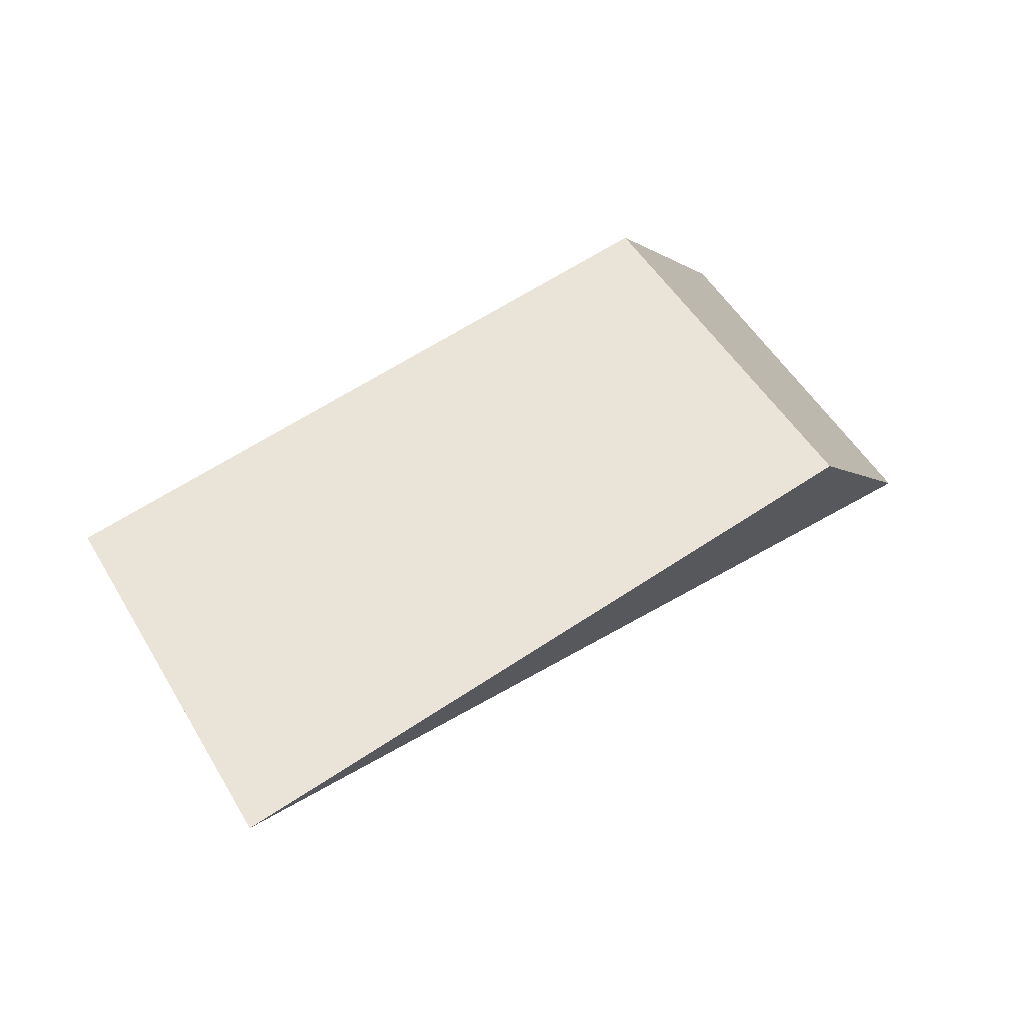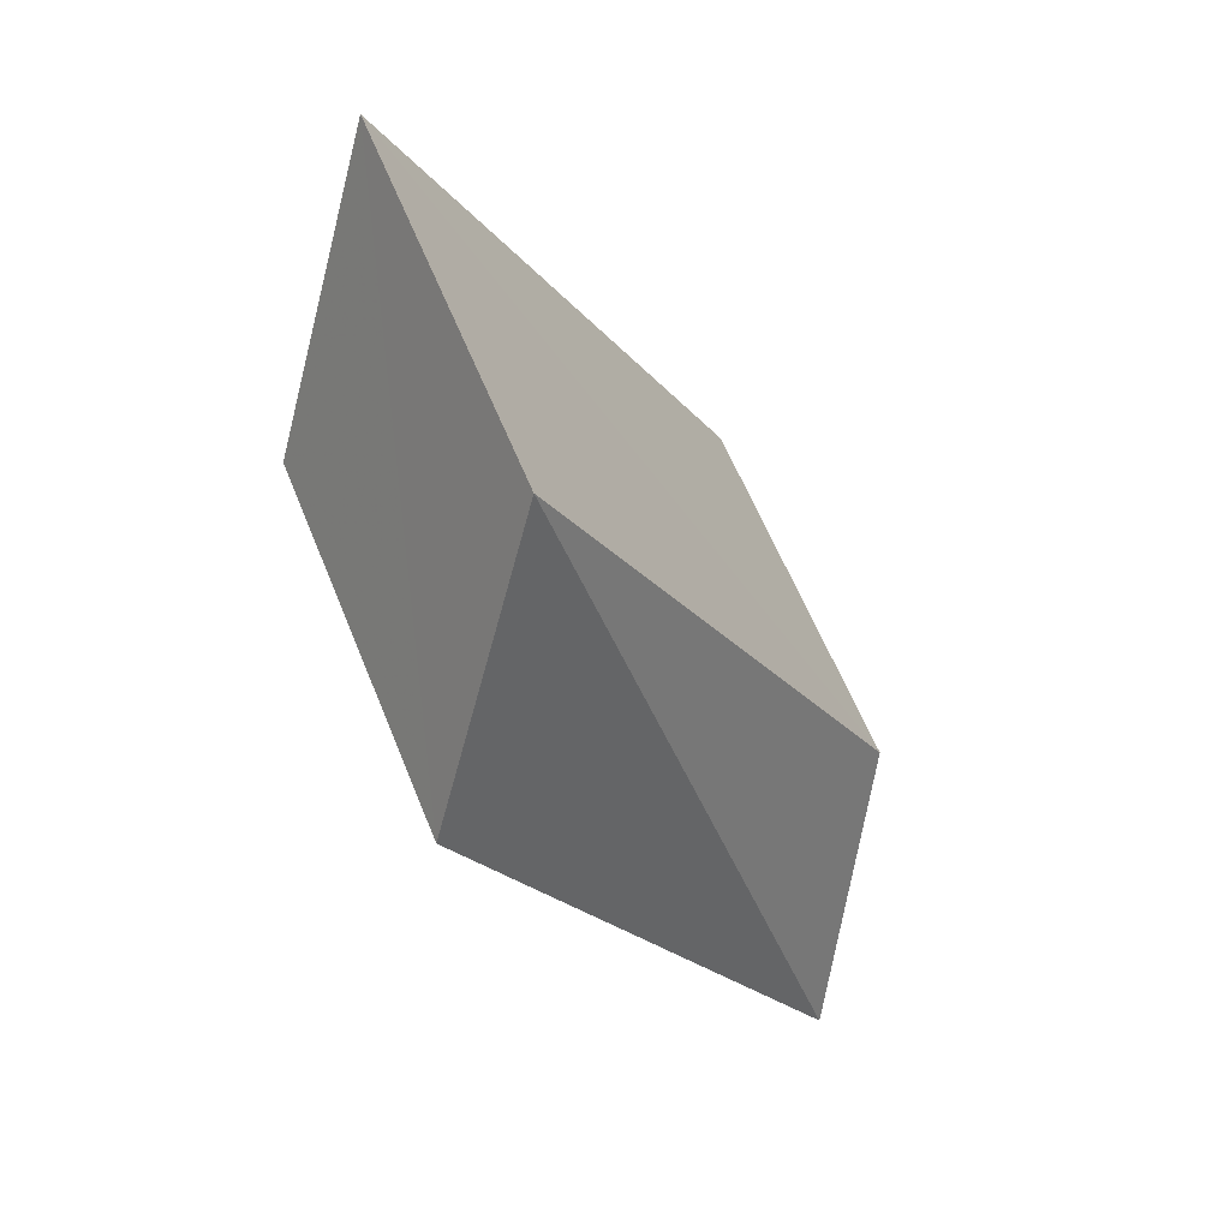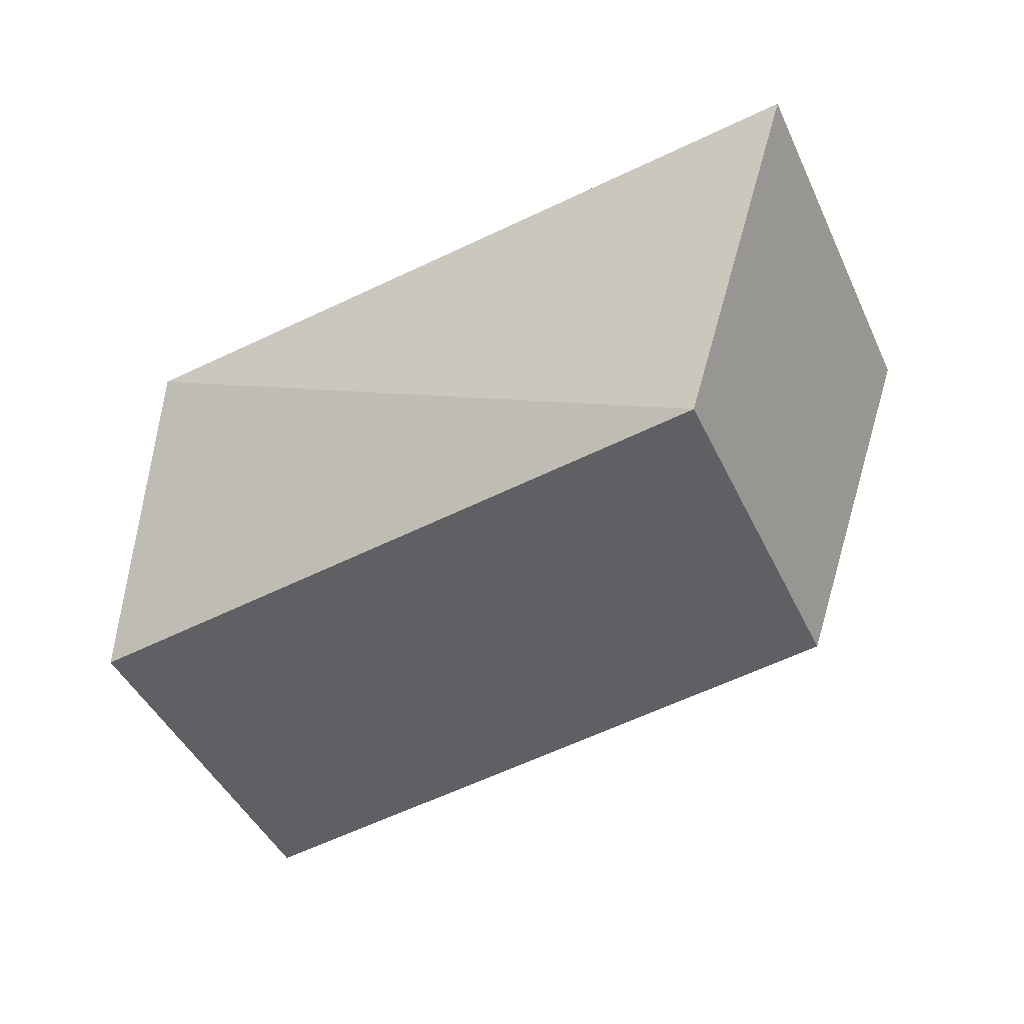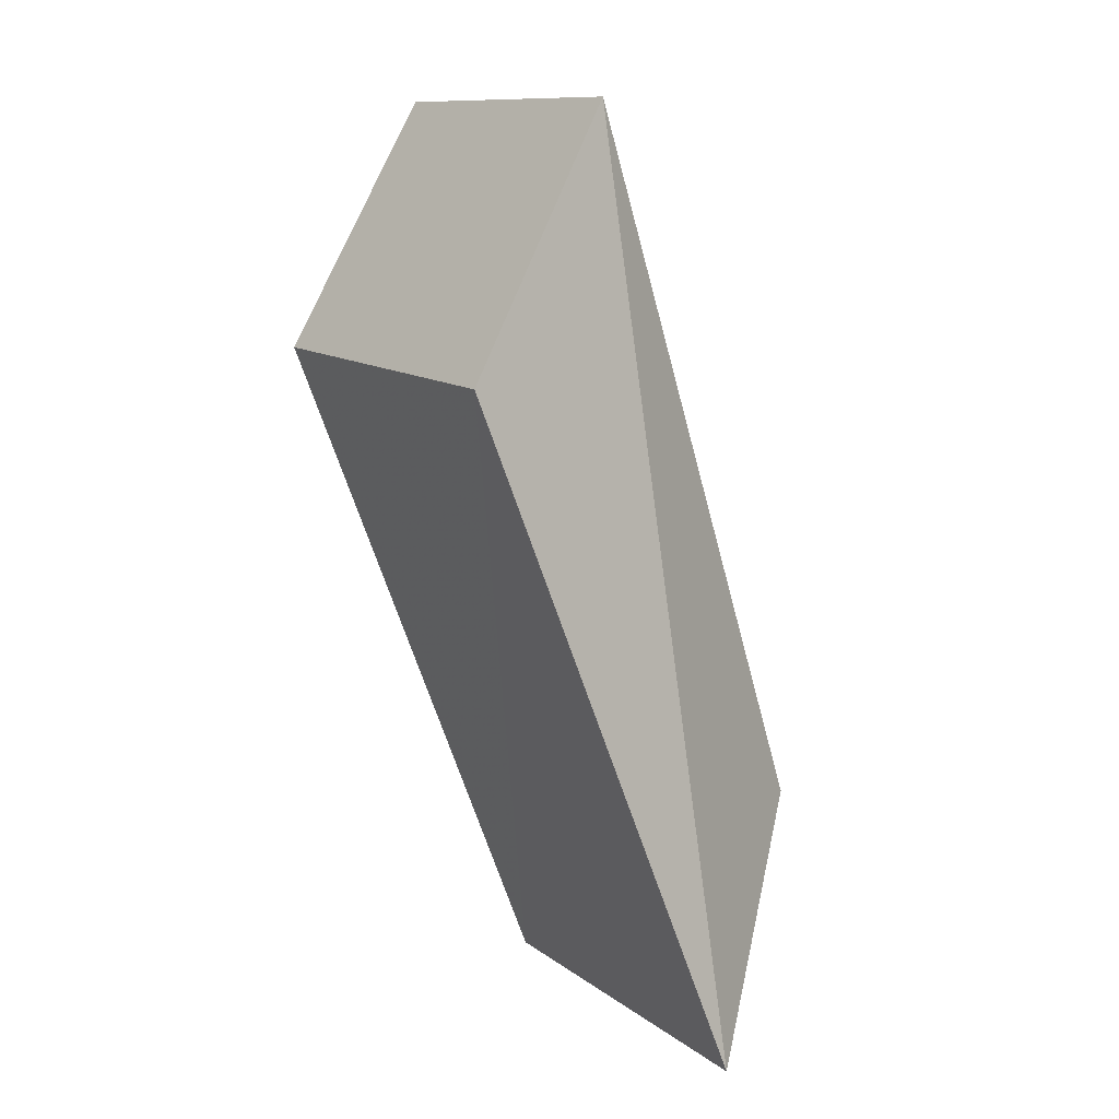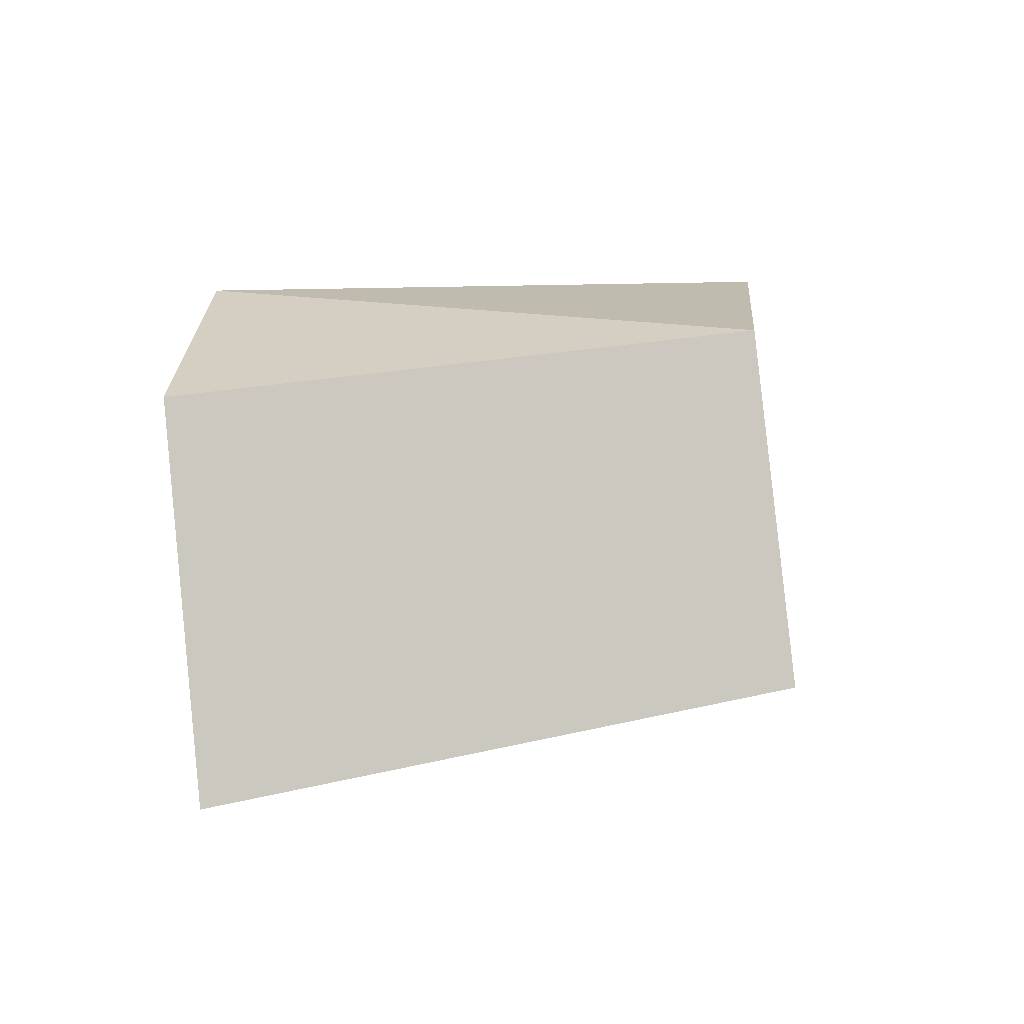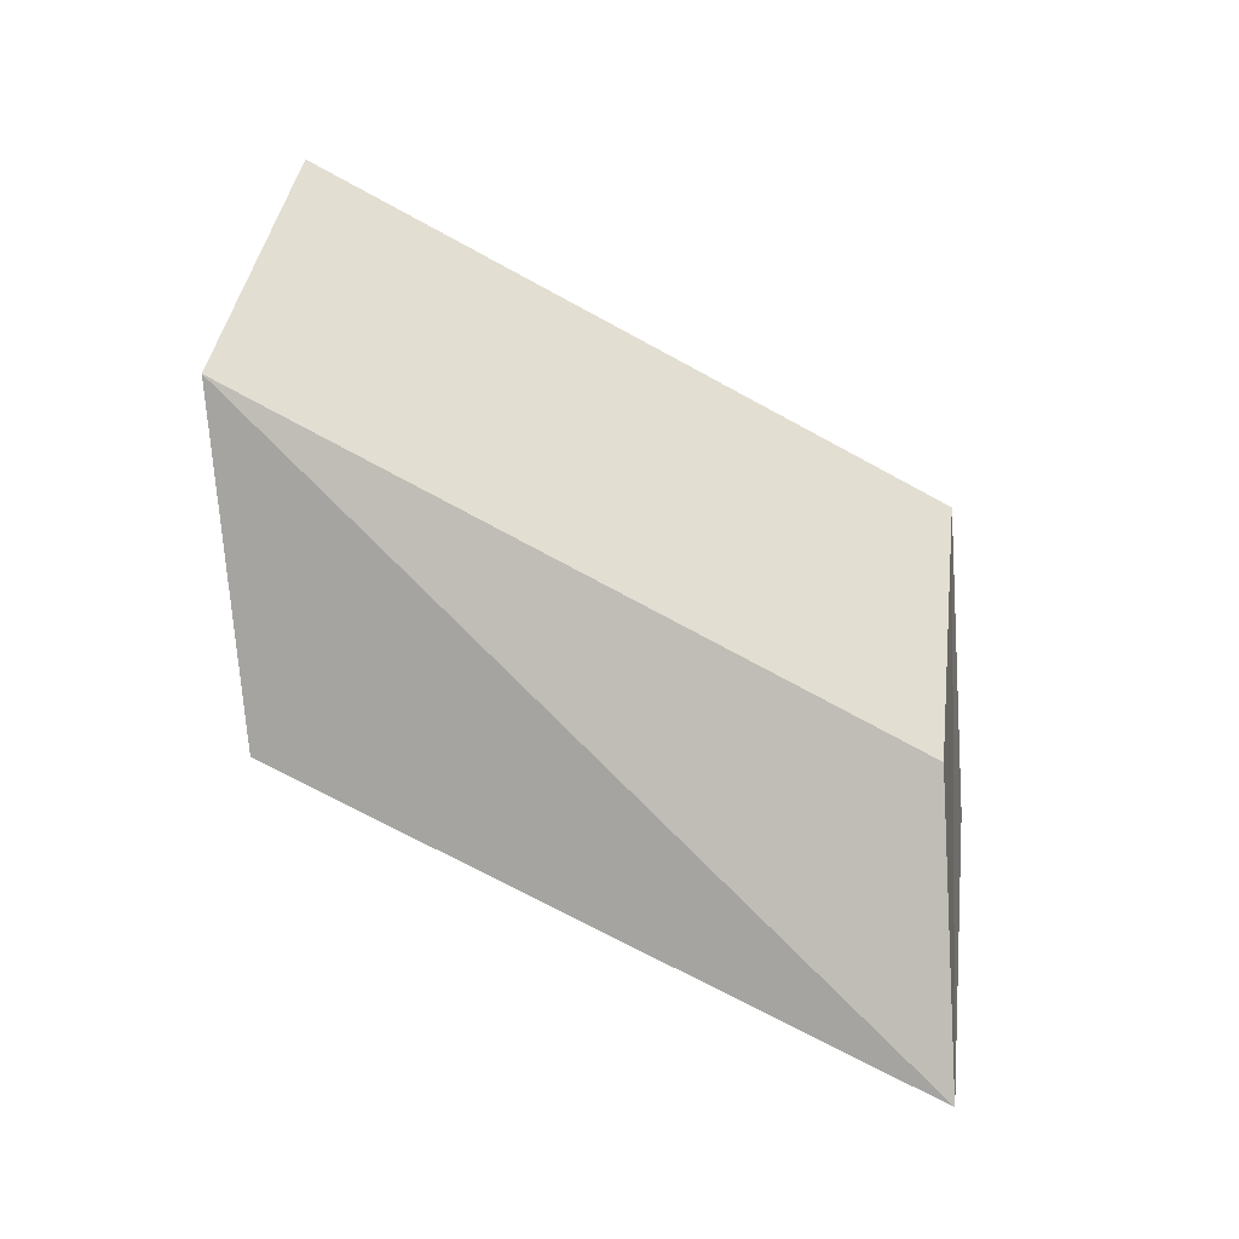
<metadata>
{"format":"obj","ext":"obj","renderer":"f3d","projection":"perspective","resolution":1024,"background":"white","views":[{"elev":-72.1,"azim":46.9,"up":"+Y"},{"elev":6.9,"azim":146.5,"up":"+Y"},{"elev":10.3,"azim":36.0,"up":"+Y"},{"elev":-47.0,"azim":133.8,"up":"+Y"},{"elev":-47.5,"azim":8.7,"up":"+Y"},{"elev":-11.6,"azim":-169.7,"up":"+Y"}]}
</metadata>
<code>
o 20122
v 2223 1871 15.3
v 2223 1871 15.3
v 2223 1871 15.29
v 2223 1871 15.31
v 2223 1871 15.31
v 2223 1871 15.3
v 2223 1871 15.3
v 2223 1871 15.31
v 2223 1871 15.29
v 2223 1871 15.3
v 2223 1871 15.31
v 2223 1871 15.3
v 2223 1871 15.31
v 2223 1871 15.3
v 2223 1871 15.3
v 2223 1871 15.3
v 2223 1871 15.31
v 2223 1871 15.31
v 2223 1871 15.3
v 2223 1871 15.3
v 2223 1871 15.3
v 2223 1871 15.29
v 2223 1871 15.3
f 1 2 3
f 2 4 5
f 3 6 7
f 7 6 8
f 9 10 6
f 10 11 6
f 12 5 13
f 14 13 15
f 16 17 12
f 12 18 19
f 19 20 12
f 21 22 23

</code>
